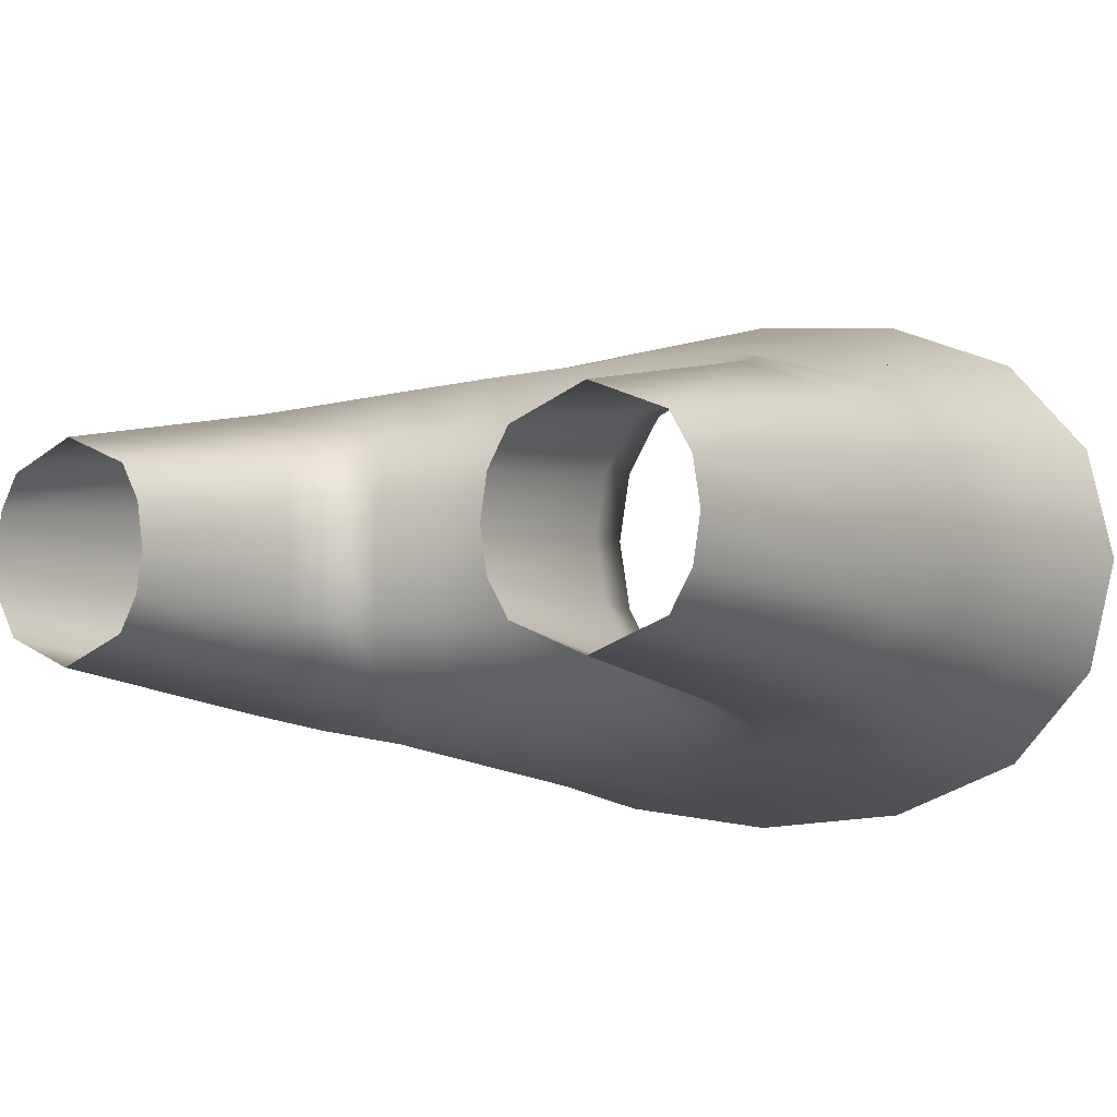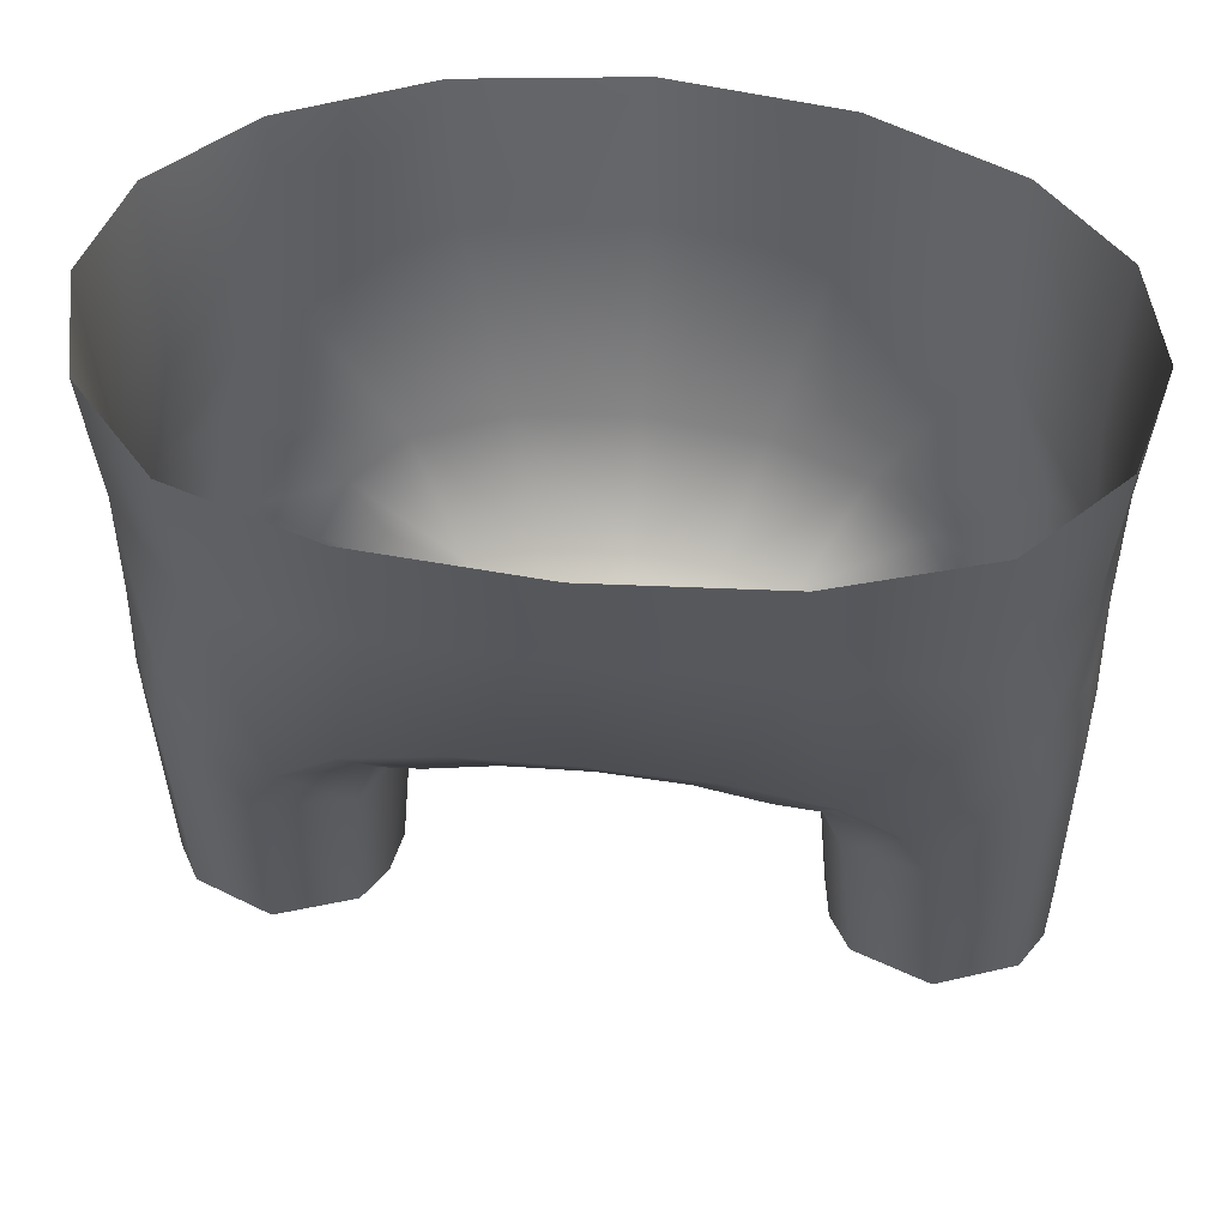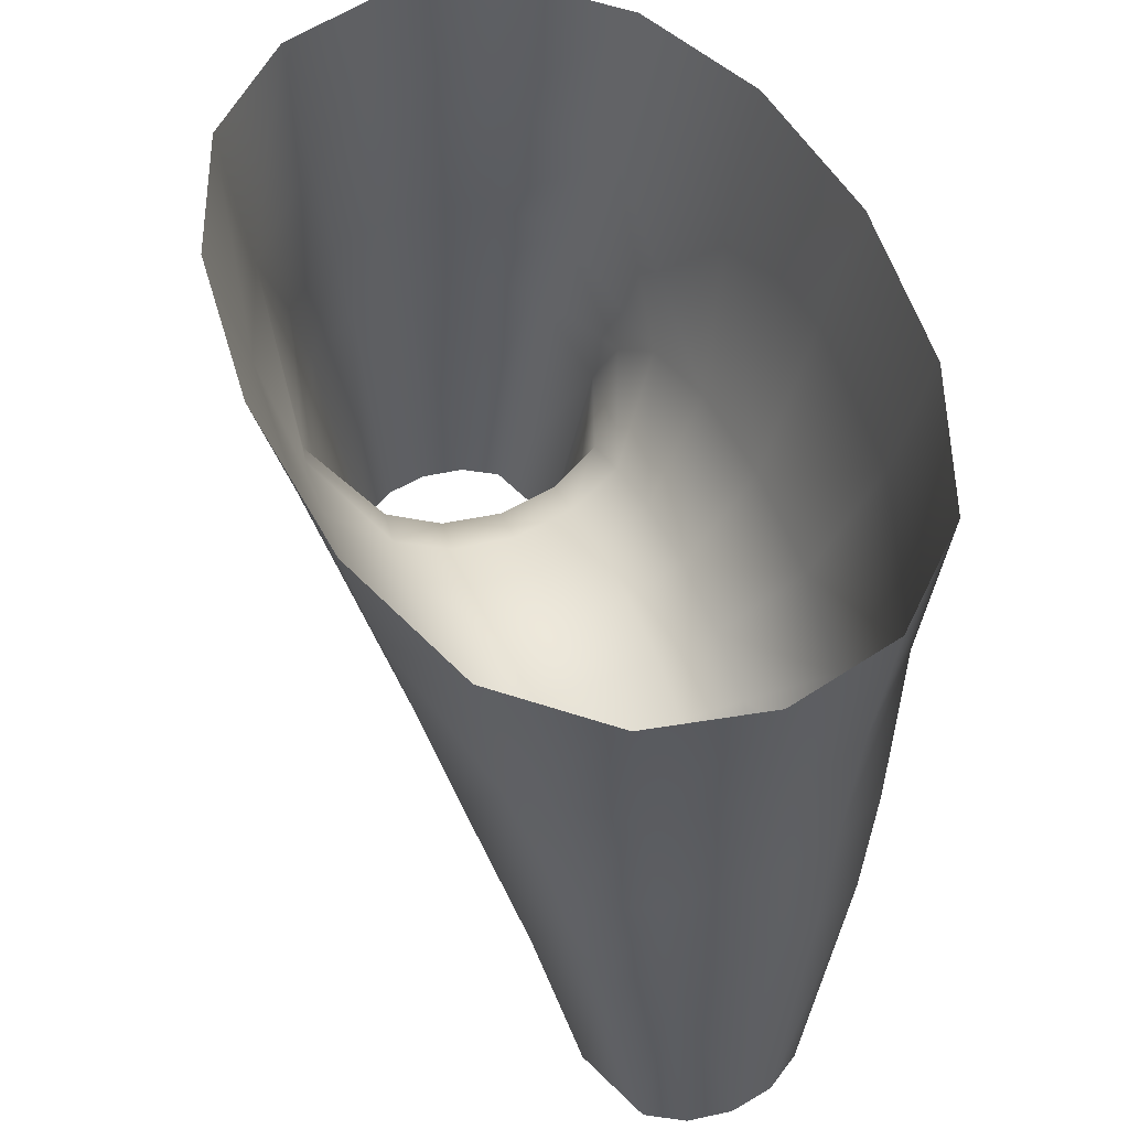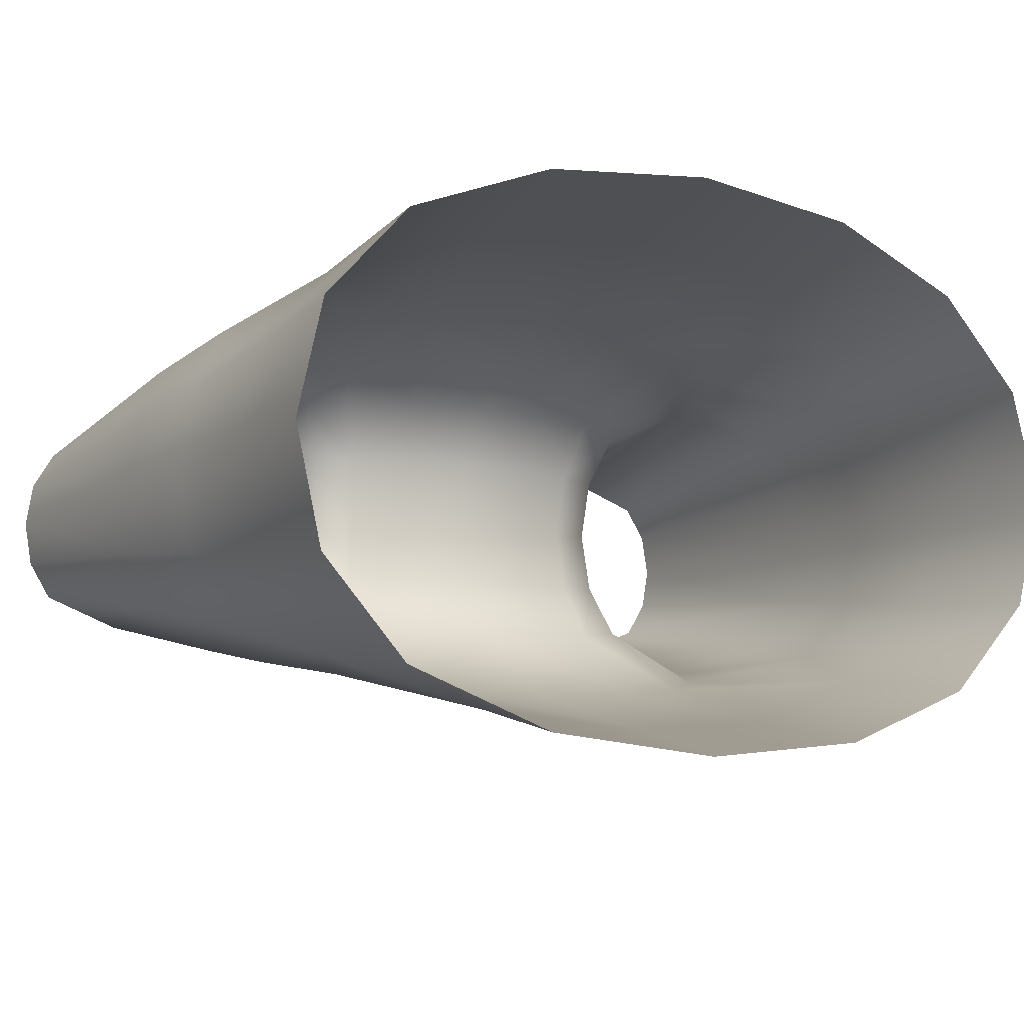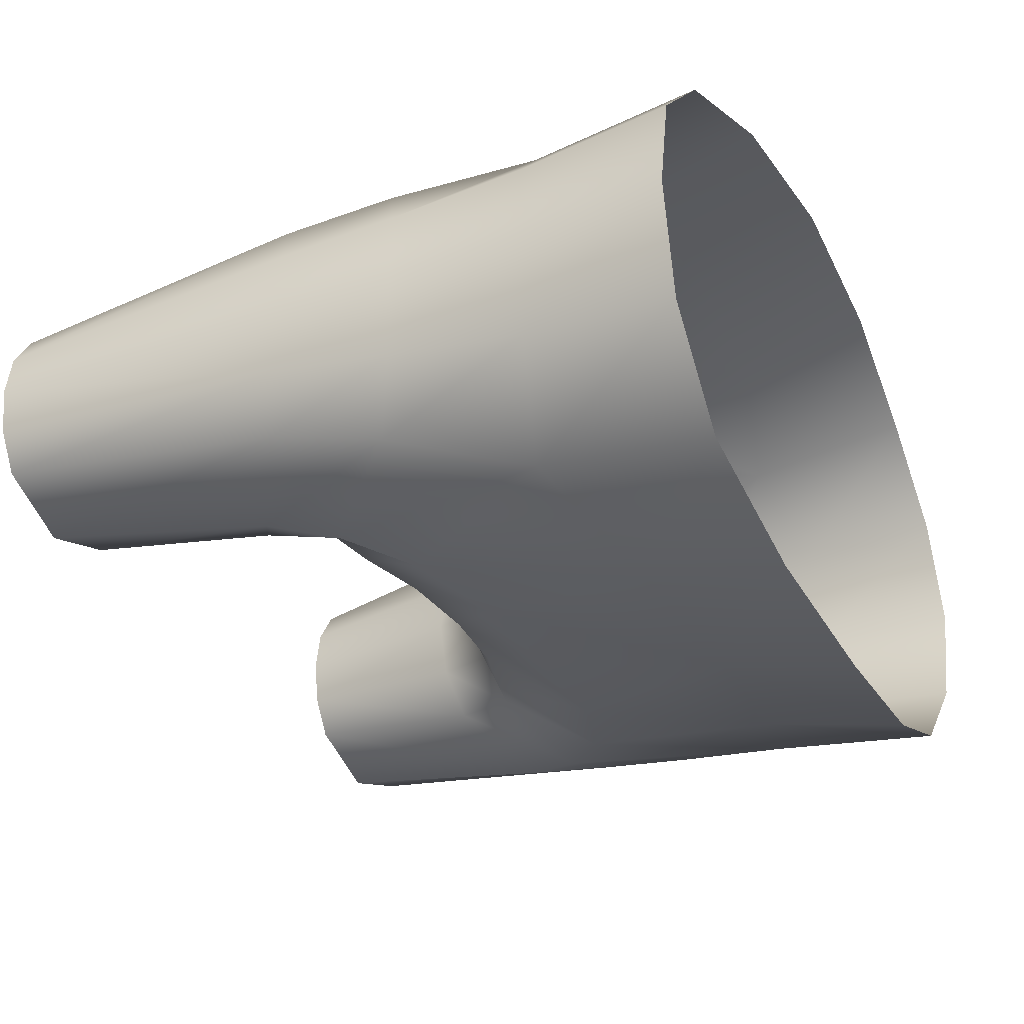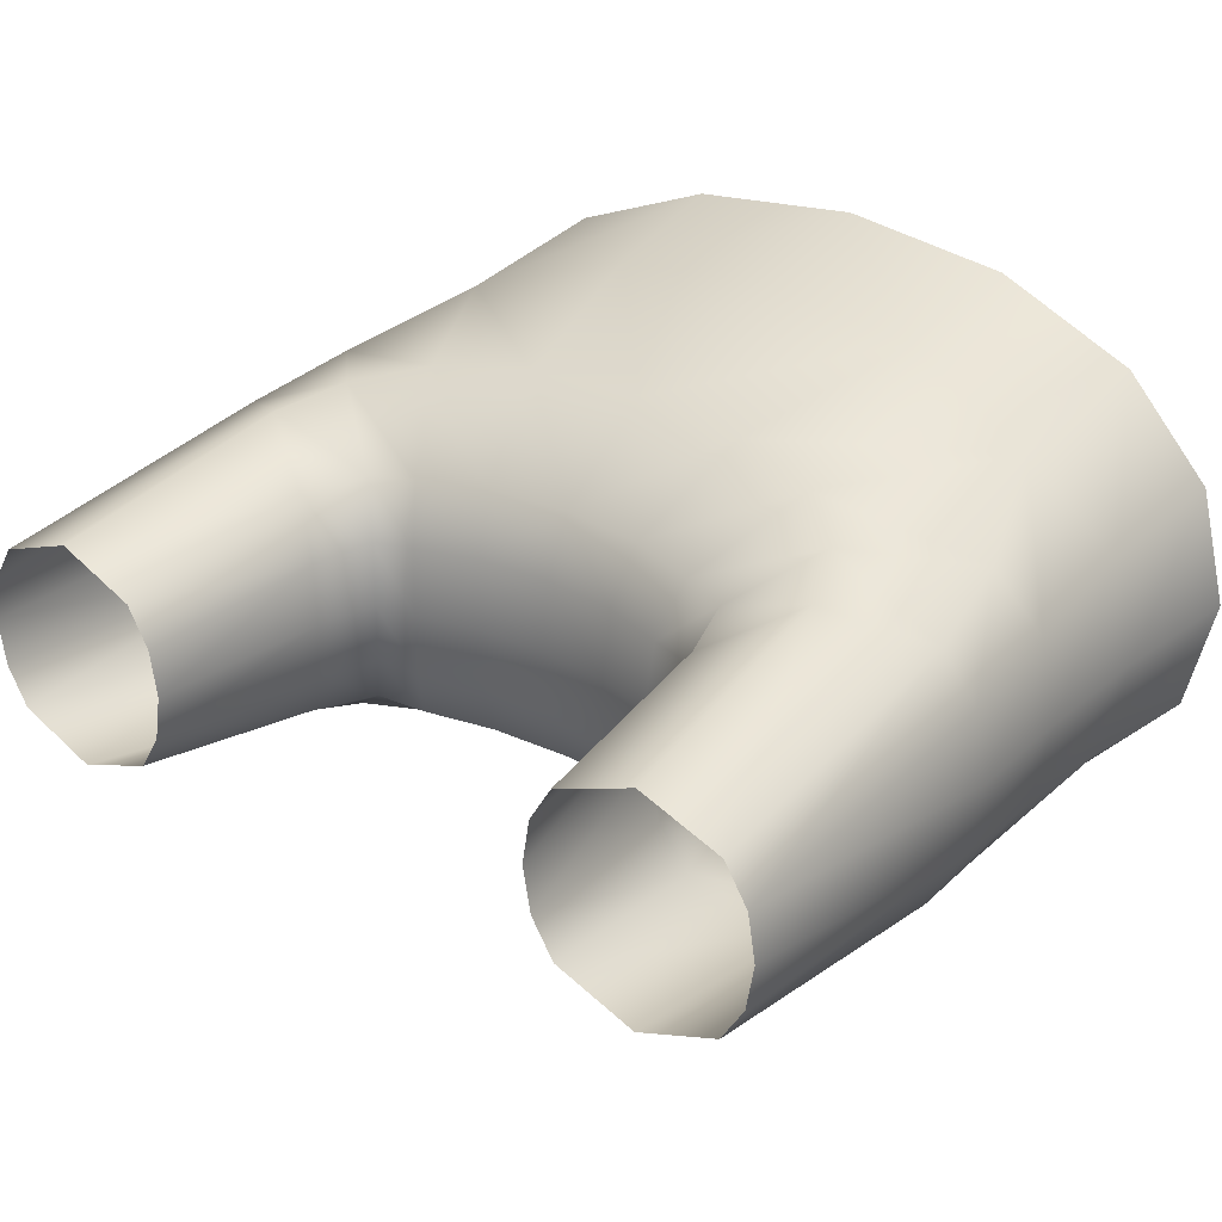
<metadata>
{"format":"obj","ext":"obj","renderer":"f3d","projection":"perspective","resolution":1024,"background":"white","views":[{"elev":-4.0,"azim":-141.8,"up":"+Y"},{"elev":50.2,"azim":7.1,"up":"+Z"},{"elev":53.6,"azim":67.5,"up":"+Z"},{"elev":-8.8,"azim":-30.9,"up":"+Y"},{"elev":-32.8,"azim":-64.0,"up":"+Y"},{"elev":28.3,"azim":-141.3,"up":"+Y"}]}
</metadata>
<code>
g Pants
v 0.003051 0.0003247 0.003247
v 0.003106 1.055e-09 0.003248
v 0.003104 1.06e-09 0.005584
v 0.003032 0.0005025 0.00555
v 0.002833 0.0009002 0.005438
v 0.002887 0.0005933 0.003243
v 0.002961 0.0006014 0.006401
v 0.003068 1.041e-09 0.006448
v 0.002195 0.001146 0.005022
v 0.002305 0.0008136 0.003228
v 0.002682 0.001066 0.006223
v 0.002307 0.001348 0.007203
v 0.002902 0.0007195 0.00738
v 0.003067 1.038e-09 0.007425
v 0.002945 0.0008245 0.008486
v 0.003142 1.097e-09 0.008504
v 0.002322 0.001505 0.008473
v 0.00127 0.001913 0.008535
v 0.001983 0.001258 0.005504
v 0.001603 0.0007877 0.004657
v 0.001722 0.00059 0.003214
v 0.001197 0.001706 0.007514
v 1.433e-10 0.002044 0.008573
v 1.433e-10 0.001806 0.007594
v 1.418e-10 0.001457 0.006198
v 0.0008537 0.00143 0.006124
v 1.191e-10 0.0009201 0.005431
v 0.001552 0.001358 0.005892
v 0.001455 0.000848 0.005127
v 0.00144 0.0004252 0.00456
v 0.001558 0.0003224 0.00321
v 0.001504 5.341e-10 0.003209
v 0.001385 4.974e-10 0.004527
v 0.001263 6.415e-06 0.004949
v 0.001311 0.000459 0.004994
v 0.0009719 3.575e-10 0.00501
v 0.0006124 0.0009112 0.00538
v 0.001119 0.0008847 0.005227
v 0.001009 0.0004745 0.005065
v 0.0005528 0.000488 0.005199
v 1.108e-10 0.0004924 0.005243
v 0.0005329 2.077e-10 0.005138
v 1.067e-10 6.006e-11 0.005181
v 0.001558 -0.0003224 0.00321
v 0.001504 5.341e-10 0.003209
v 0.001385 4.974e-10 0.004527
v 0.00144 -0.0004252 0.00456
v 0.001603 -0.0007877 0.004657
v 0.001722 -0.00059 0.003214
v 0.001311 -0.0004462 0.004994
v 0.001263 6.415e-06 0.004949
v 0.002195 -0.001146 0.005022
v 0.002305 -0.0008136 0.003228
v 0.001455 -0.0008352 0.005127
v 0.001009 -0.0004745 0.005065
v 0.0009719 3.575e-10 0.00501
v 0.0005329 2.077e-10 0.005138
v 0.001119 -0.0008847 0.005227
v 0.0005528 -0.000488 0.005199
v 1.067e-10 6.006e-11 0.005181
v 1.102e-10 -0.0004924 0.005243
v 0.0006124 -0.0009112 0.00538
v 1.176e-10 -0.0009201 0.005431
v 0.0008537 -0.00143 0.006124
v 1.402e-10 -0.001457 0.006198
v 1.43e-10 -0.001806 0.007594
v 0.001552 -0.001358 0.005892
v 0.001197 -0.001706 0.007514
v 0.001983 -0.001258 0.005504
v 0.00127 -0.001913 0.008535
v 1.429e-10 -0.002044 0.008573
v 0.002322 -0.001505 0.008473
v 0.002307 -0.001348 0.007203
v 0.002945 -0.0008245 0.008486
v 0.002682 -0.001066 0.006223
v 0.002902 -0.0007195 0.00738
v 0.003142 1.097e-09 0.008504
v 0.003067 1.038e-09 0.007425
v 0.002961 -0.0006014 0.006401
v 0.003068 1.041e-09 0.006448
v 0.002833 -0.0009002 0.005438
v 0.002887 -0.0005933 0.003243
v 0.003032 -0.0005025 0.00555
v 0.003104 1.06e-09 0.005584
v 0.003051 -0.0003247 0.003247
v 0.003106 1.055e-09 0.003248
v -0.003051 0.0003247 0.003247
v -0.003104 1.061e-09 0.005584
v -0.003106 1.057e-09 0.003248
v -0.003032 0.0005025 0.00555
v -0.002833 0.0009002 0.005438
v -0.002887 0.0005933 0.003243
v -0.002961 0.0006014 0.006401
v -0.003068 1.042e-09 0.006448
v -0.002195 0.001146 0.005022
v -0.002305 0.0008136 0.003228
v -0.002682 0.001066 0.006223
v -0.002307 0.001348 0.007203
v -0.002902 0.0007195 0.00738
v -0.003067 1.039e-09 0.007425
v -0.002945 0.0008245 0.008486
v -0.003142 1.097e-09 0.008504
v -0.002322 0.001505 0.008473
v -0.00127 0.001913 0.008535
v -0.001983 0.001258 0.005504
v -0.001603 0.0007877 0.004657
v -0.001722 0.00059 0.003214
v -0.001197 0.001706 0.007514
v 1.433e-10 0.002044 0.008573
v 1.433e-10 0.001806 0.007594
v 1.418e-10 0.001457 0.006198
v -0.0008537 0.00143 0.006124
v 1.191e-10 0.0009201 0.005431
v -0.001552 0.001358 0.005892
v -0.001455 0.000848 0.005127
v -0.00144 0.0004252 0.00456
v -0.001558 0.0003224 0.00321
v -0.001504 5.347e-10 0.003209
v -0.001385 4.98e-10 0.004527
v -0.001263 6.415e-06 0.004949
v -0.001311 0.000459 0.004994
v -0.0009719 3.578e-10 0.00501
v -0.0006124 0.0009112 0.00538
v -0.001119 0.0008847 0.005227
v -0.001009 0.0004745 0.005065
v -0.0005528 0.000488 0.005199
v 1.108e-10 0.0004924 0.005243
v -0.0005329 2.079e-10 0.005138
v 1.067e-10 6.006e-11 0.005181
v -0.001558 -0.0003224 0.00321
v -0.001385 4.98e-10 0.004527
v -0.001504 5.347e-10 0.003209
v -0.00144 -0.0004252 0.00456
v -0.001603 -0.0007877 0.004657
v -0.001722 -0.00059 0.003214
v -0.001311 -0.0004462 0.004994
v -0.001263 6.415e-06 0.004949
v -0.002195 -0.001146 0.005022
v -0.002305 -0.0008136 0.003228
v -0.001455 -0.0008352 0.005127
v -0.001009 -0.0004745 0.005065
v -0.0009719 3.578e-10 0.00501
v -0.0005329 2.079e-10 0.005138
v -0.001119 -0.0008847 0.005227
v -0.0005528 -0.000488 0.005199
v 1.067e-10 6.006e-11 0.005181
v 1.102e-10 -0.0004924 0.005243
v -0.0006124 -0.0009112 0.00538
v 1.176e-10 -0.0009201 0.005431
v -0.0008537 -0.00143 0.006124
v 1.402e-10 -0.001457 0.006198
v 1.43e-10 -0.001806 0.007594
v -0.001552 -0.001358 0.005892
v -0.001197 -0.001706 0.007514
v -0.001983 -0.001258 0.005504
v -0.00127 -0.001913 0.008535
v 1.429e-10 -0.002044 0.008573
v -0.002322 -0.001505 0.008473
v -0.002307 -0.001348 0.007203
v -0.002945 -0.0008245 0.008486
v -0.002682 -0.001066 0.006223
v -0.002902 -0.0007195 0.00738
v -0.003142 1.097e-09 0.008504
v -0.003067 1.039e-09 0.007425
v -0.002961 -0.0006014 0.006401
v -0.003068 1.042e-09 0.006448
v -0.002833 -0.0009002 0.005438
v -0.002887 -0.0005933 0.003243
v -0.003032 -0.0005025 0.00555
v -0.003104 1.061e-09 0.005584
v -0.003051 -0.0003247 0.003247
v -0.003106 1.057e-09 0.003248
g Pants_0
f 3 2 1
f 4 3 1
f 4 1 5
f 1 6 5
f 4 7 3
f 7 8 3
f 5 6 9
f 6 10 9
f 5 11 4
f 11 7 4
f 11 12 7
f 7 13 8
f 12 13 7
f 13 14 8
f 14 13 15
f 16 14 15
f 15 13 17
f 13 12 17
f 17 12 18
f 19 11 5
f 9 19 5
f 9 10 20
f 10 21 20
f 12 22 18
f 18 22 23
f 22 24 23
f 25 24 22
f 26 25 22
f 26 22 12
f 27 25 26
f 28 12 11
f 28 26 12
f 19 28 11
f 29 19 9
f 20 29 9
f 20 21 30
f 21 31 30
f 30 31 32
f 33 30 32
f 33 34 30
f 30 35 20
f 34 35 30
f 35 29 20
f 34 36 35
f 37 26 28
f 37 27 26
f 38 28 19
f 29 38 19
f 38 37 28
f 35 39 29
f 39 38 29
f 36 39 35
f 38 39 37
f 37 40 27
f 39 40 37
f 39 36 40
f 40 41 27
f 36 42 40
f 40 42 41
f 42 43 41
f 46 45 44
f 47 46 44
f 47 44 48
f 44 49 48
f 47 50 46
f 50 51 46
f 48 49 52
f 49 53 52
f 48 54 47
f 54 50 47
f 50 55 51
f 55 56 51
f 56 55 57
f 58 55 50
f 54 58 50
f 55 59 57
f 55 58 59
f 57 59 60
f 59 61 60
f 59 62 61
f 58 62 59
f 62 63 61
f 62 64 63
f 64 62 58
f 64 65 63
f 66 65 64
f 67 58 54
f 67 64 58
f 68 66 64
f 68 64 67
f 69 67 54
f 69 54 48
f 52 69 48
f 66 68 70
f 71 66 70
f 70 68 72
f 73 68 67
f 68 73 72
f 73 67 69
f 72 73 74
f 75 69 52
f 75 73 69
f 73 76 74
f 76 73 75
f 74 76 77
f 76 78 77
f 78 76 79
f 79 76 75
f 80 78 79
f 81 75 52
f 79 75 81
f 52 53 81
f 53 82 81
f 80 79 83
f 83 79 81
f 81 82 83
f 84 80 83
f 82 85 83
f 84 83 86
f 83 85 86
f 89 88 87
f 88 90 87
f 87 90 91
f 92 87 91
f 93 90 88
f 94 93 88
f 92 91 95
f 96 92 95
f 97 91 90
f 93 97 90
f 98 97 93
f 99 93 94
f 99 98 93
f 100 99 94
f 99 100 101
f 100 102 101
f 99 101 103
f 98 99 103
f 98 103 104
f 97 105 91
f 105 95 91
f 96 95 106
f 107 96 106
f 108 98 104
f 108 104 109
f 110 108 109
f 110 111 108
f 111 112 108
f 108 112 98
f 111 113 112
f 98 114 97
f 112 114 98
f 114 105 97
f 105 115 95
f 115 106 95
f 107 106 116
f 117 107 116
f 117 116 118
f 116 119 118
f 120 119 116
f 121 116 106
f 121 120 116
f 115 121 106
f 122 120 121
f 112 123 114
f 113 123 112
f 114 124 105
f 124 115 105
f 123 124 114
f 125 121 115
f 124 125 115
f 125 122 121
f 125 124 123
f 126 123 113
f 126 125 123
f 122 125 126
f 127 126 113
f 128 122 126
f 128 126 127
f 129 128 127
f 132 131 130
f 131 133 130
f 130 133 134
f 135 130 134
f 136 133 131
f 137 136 131
f 135 134 138
f 139 135 138
f 140 134 133
f 136 140 133
f 141 136 137
f 142 141 137
f 141 142 143
f 141 144 136
f 144 140 136
f 145 141 143
f 144 141 145
f 145 143 146
f 147 145 146
f 148 145 147
f 148 144 145
f 149 148 147
f 150 148 149
f 148 150 144
f 151 150 149
f 151 152 150
f 144 153 140
f 150 153 144
f 152 154 150
f 150 154 153
f 153 155 140
f 140 155 134
f 155 138 134
f 154 152 156
f 152 157 156
f 154 156 158
f 154 159 153
f 159 154 158
f 153 159 155
f 159 158 160
f 155 161 138
f 159 161 155
f 162 159 160
f 159 162 161
f 162 160 163
f 164 162 163
f 162 164 165
f 162 165 161
f 164 166 165
f 161 167 138
f 161 165 167
f 139 138 167
f 168 139 167
f 165 166 169
f 165 169 167
f 168 167 169
f 166 170 169
f 171 168 169
f 169 170 172
f 171 169 172

</code>
